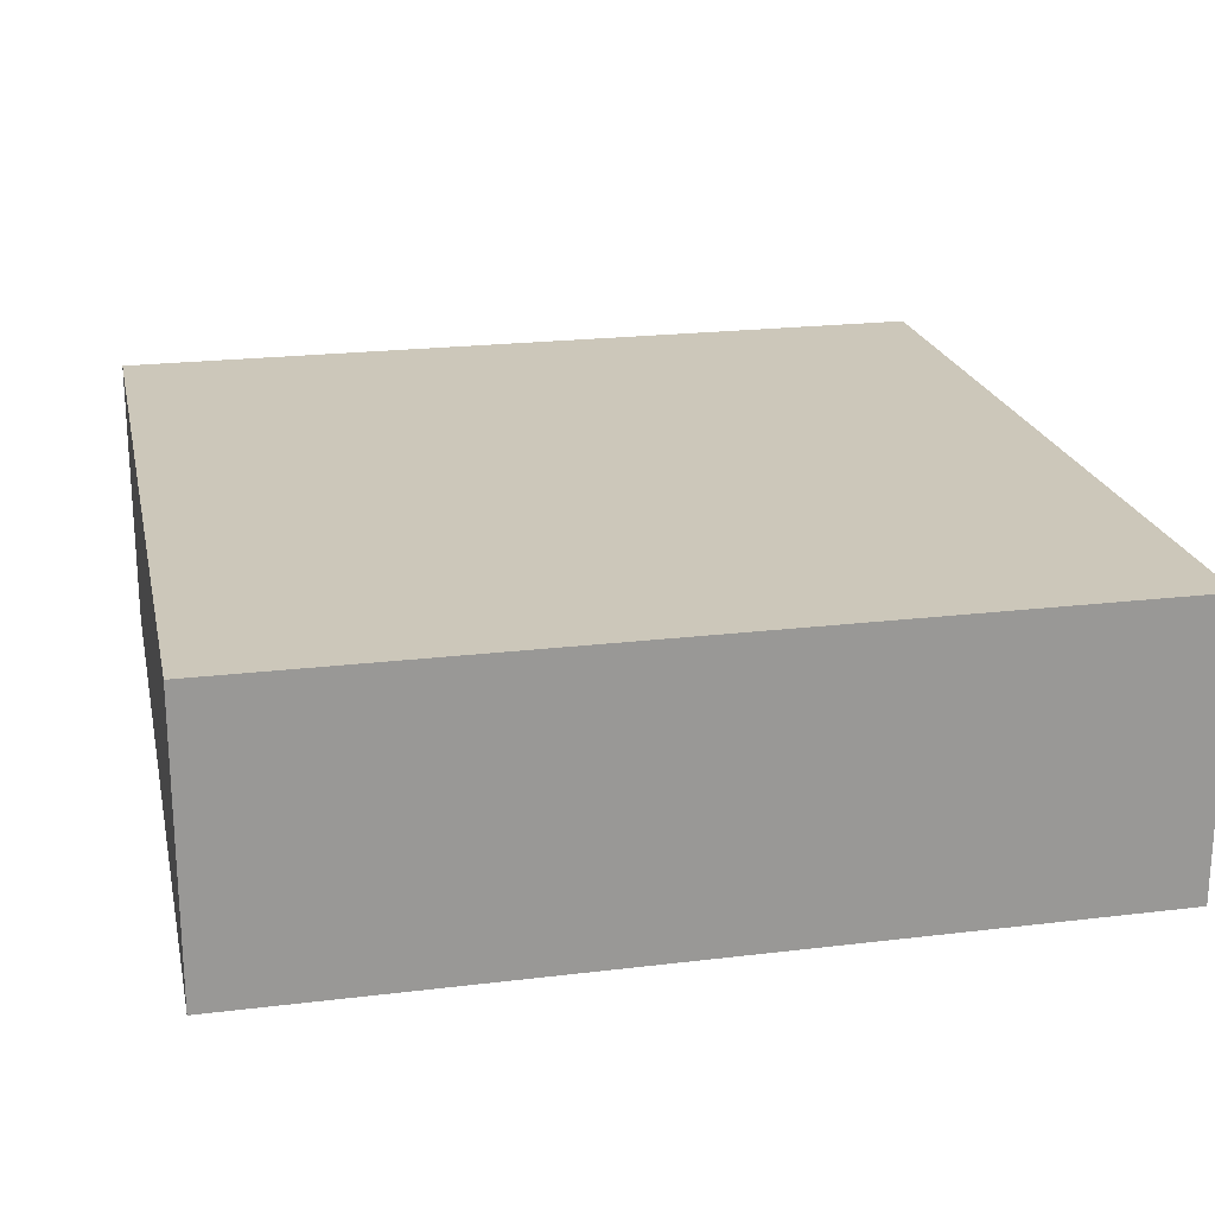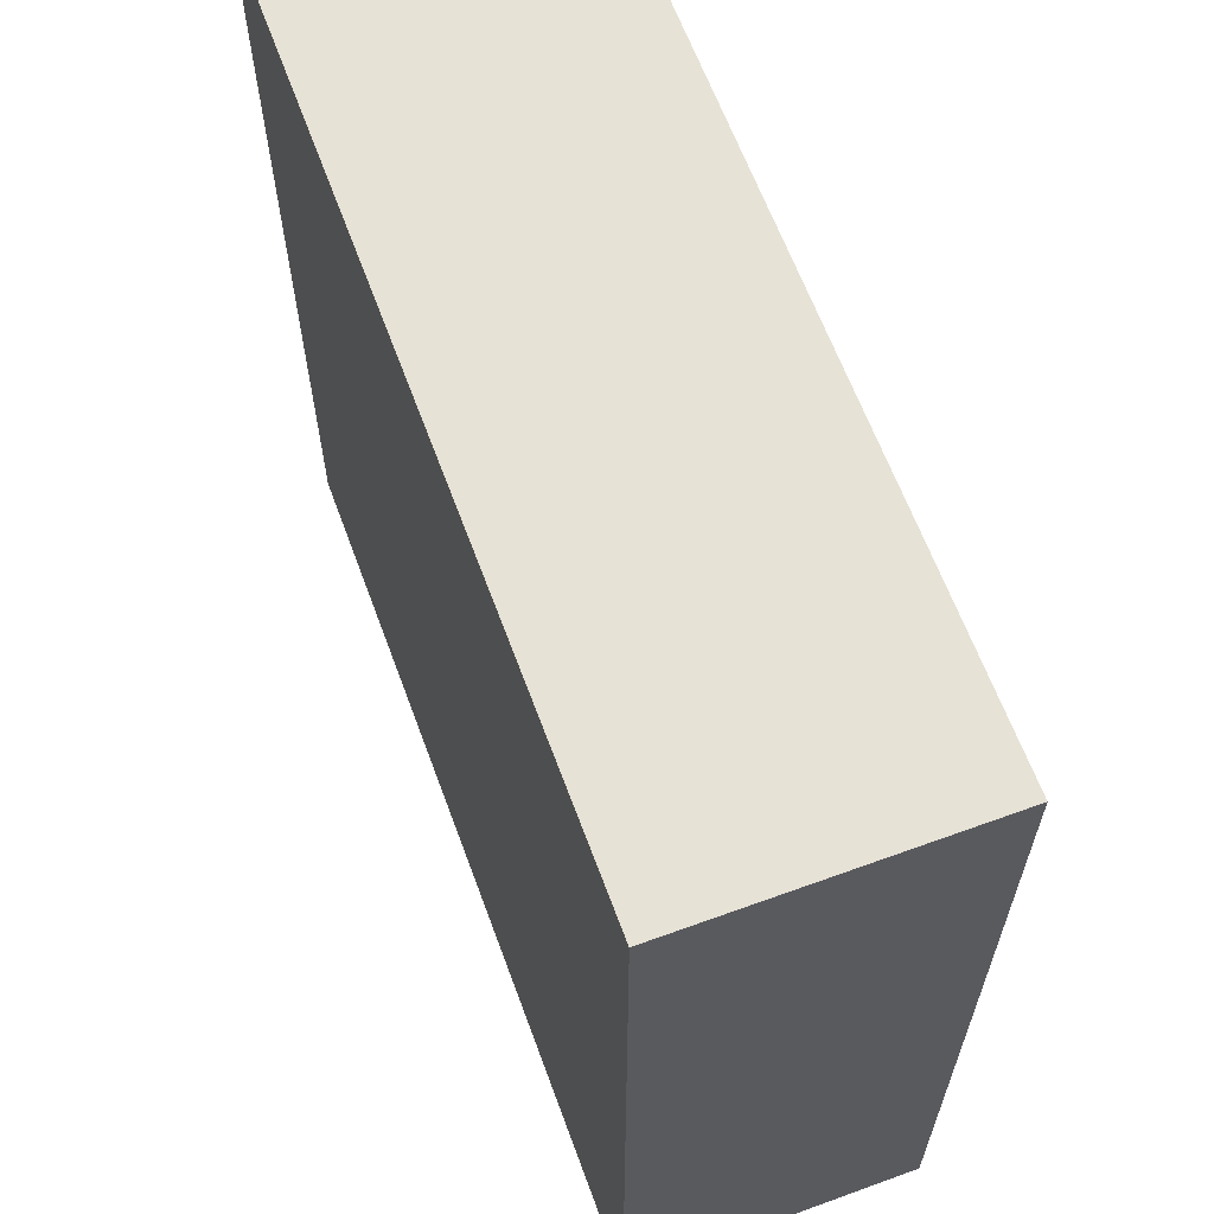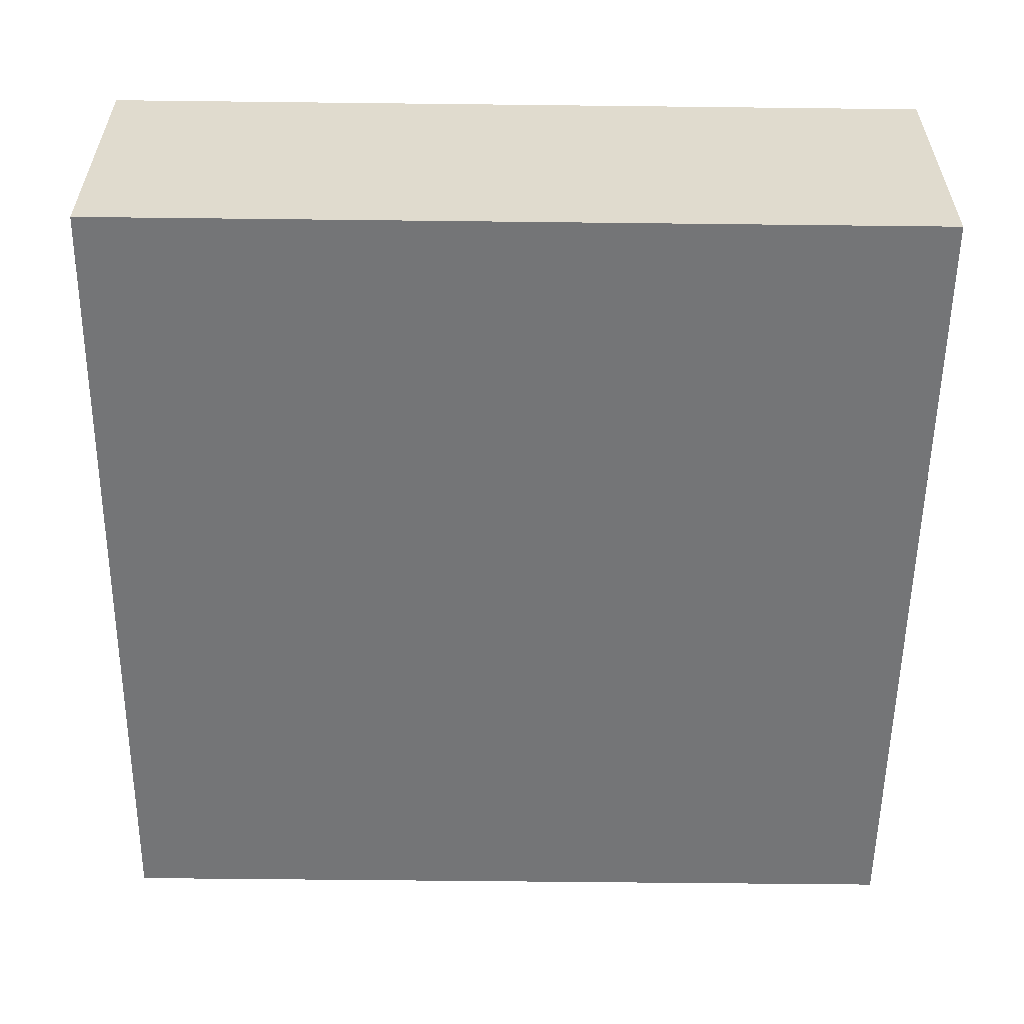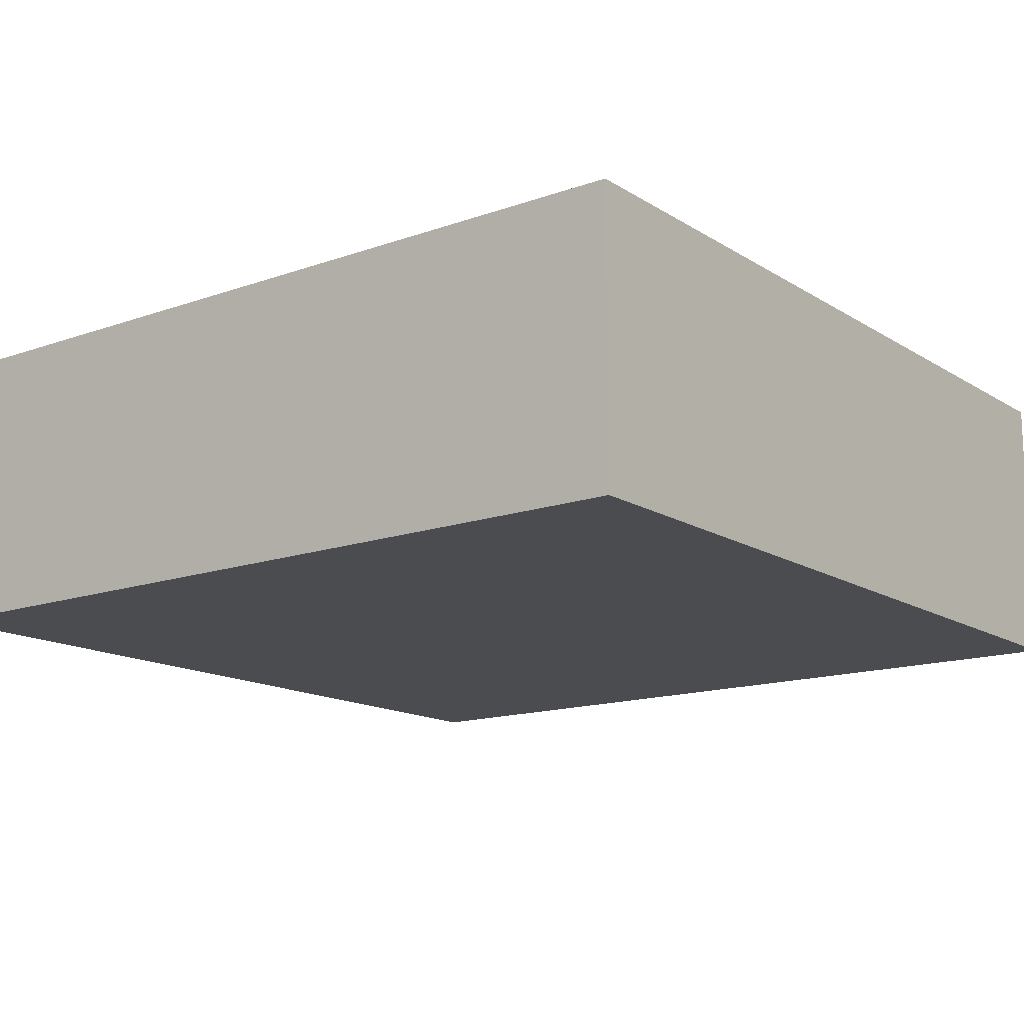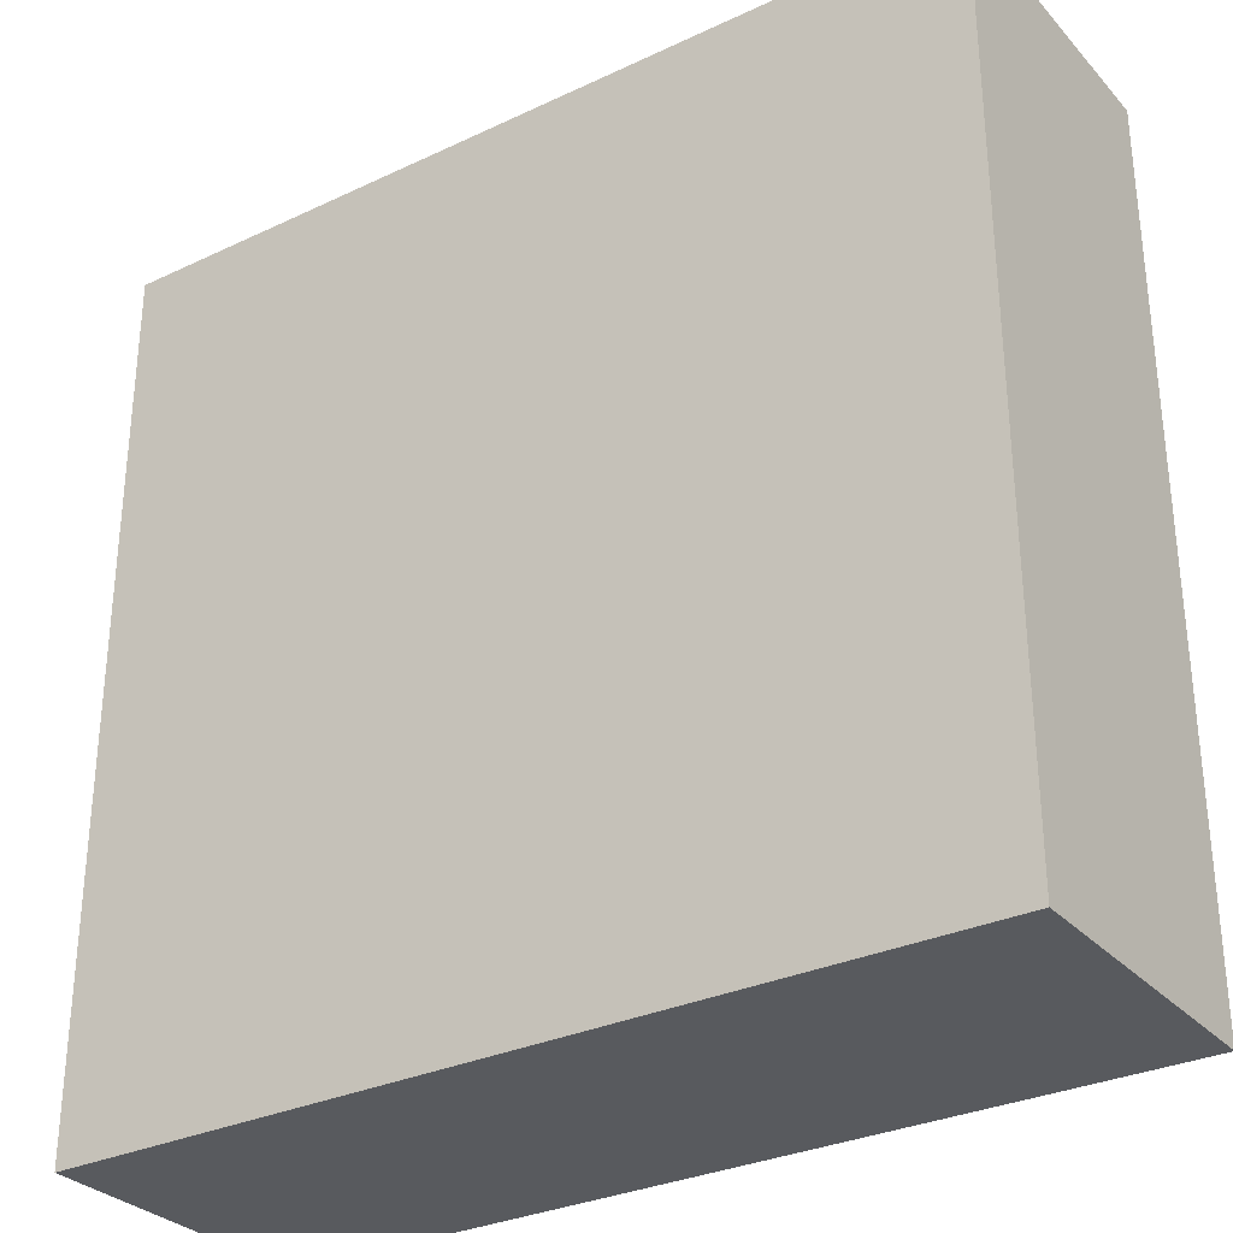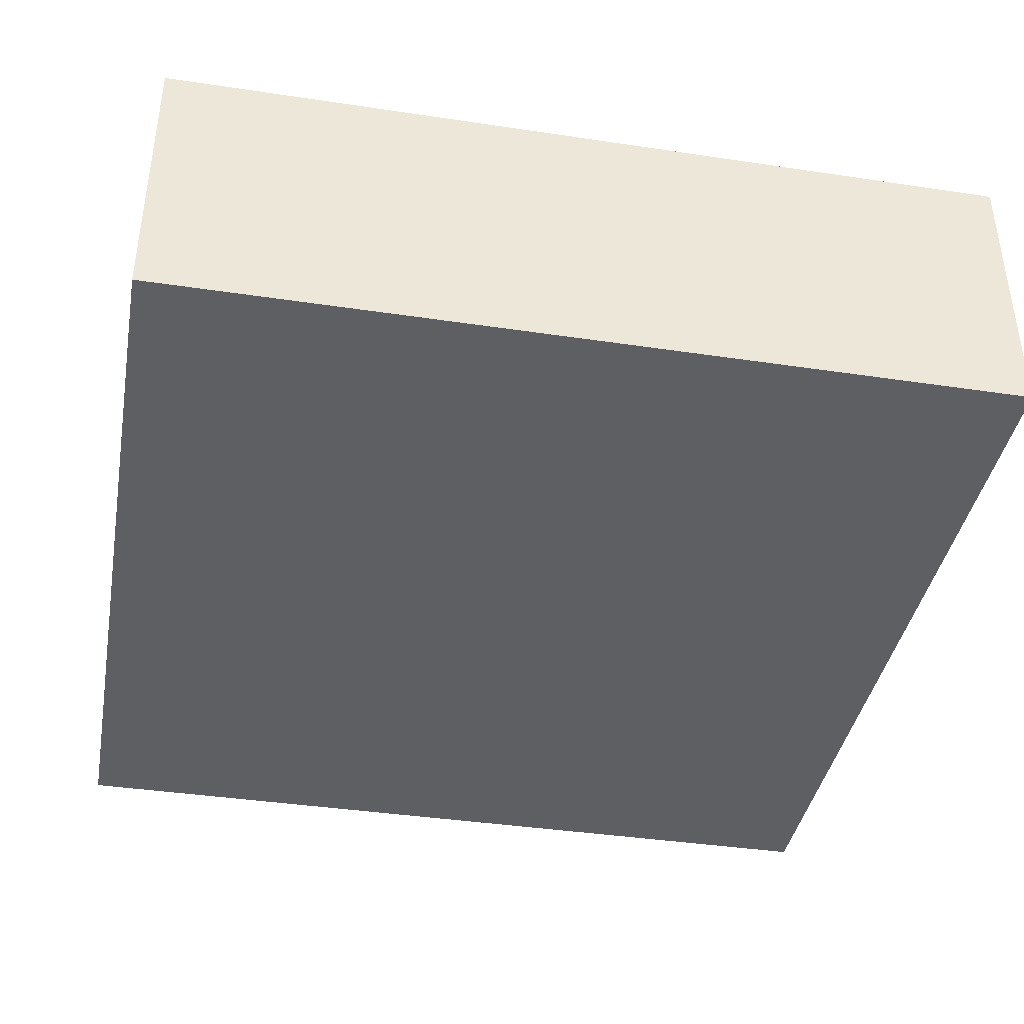
<metadata>
{"format":"obj","ext":"obj","renderer":"f3d","projection":"perspective","resolution":1024,"background":"white","views":[{"elev":21.5,"azim":167.9,"up":"+Y"},{"elev":63.5,"azim":69.8,"up":"+Z"},{"elev":-56.5,"azim":89.3,"up":"+Y"},{"elev":-14.7,"azim":-142.7,"up":"+Y"},{"elev":-30.8,"azim":-145.9,"up":"+Z"},{"elev":-39.8,"azim":-100.5,"up":"+Y"}]}
</metadata>
<code>
o 立方体
v -3 -1 3
v -3 1 3
v -3 -1 -3
v -3 1 -3
v 3 -1 3
v 3 1 3
v 3 -1 -3
v 3 1 -3
f 2 3 1
f 4 7 3
f 8 5 7
f 6 1 5
f 7 1 3
f 4 6 8
f 2 4 3
f 4 8 7
f 8 6 5
f 6 2 1
f 7 5 1
f 4 2 6

</code>
